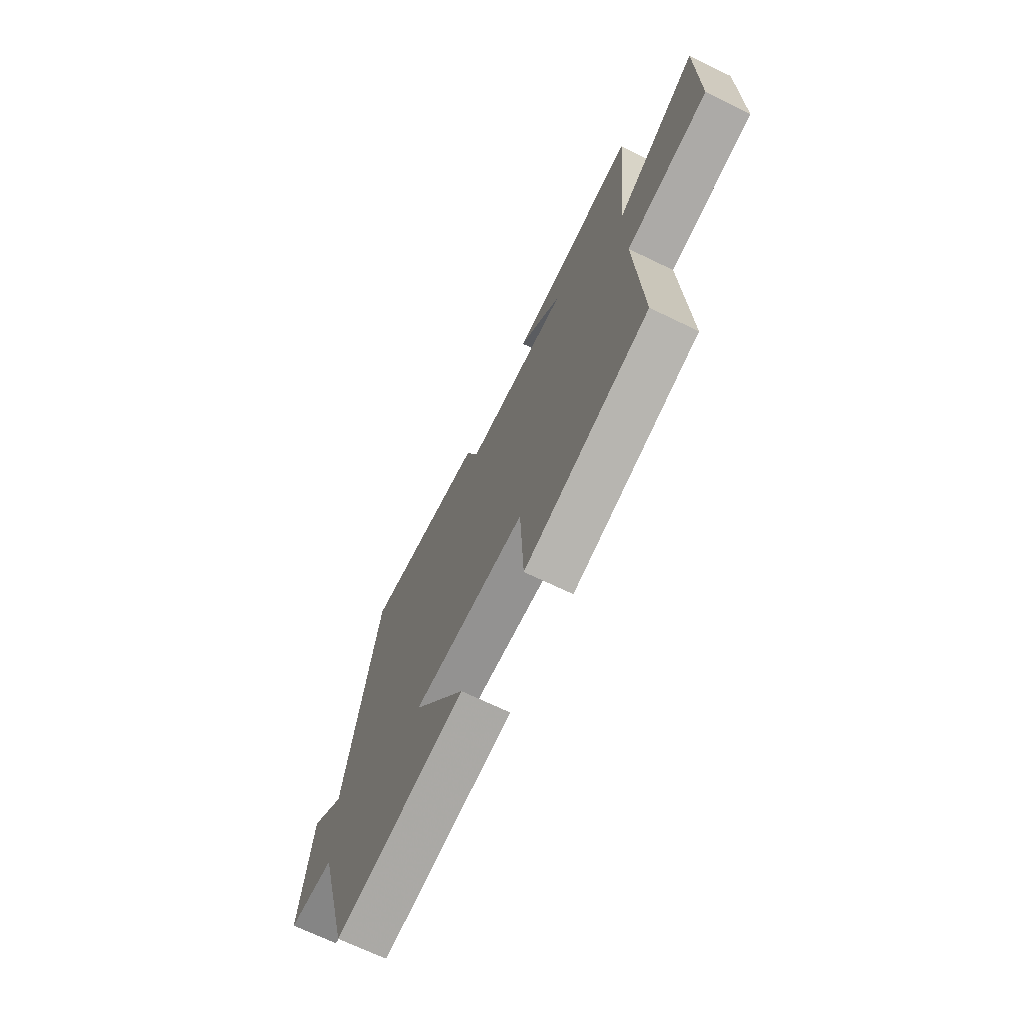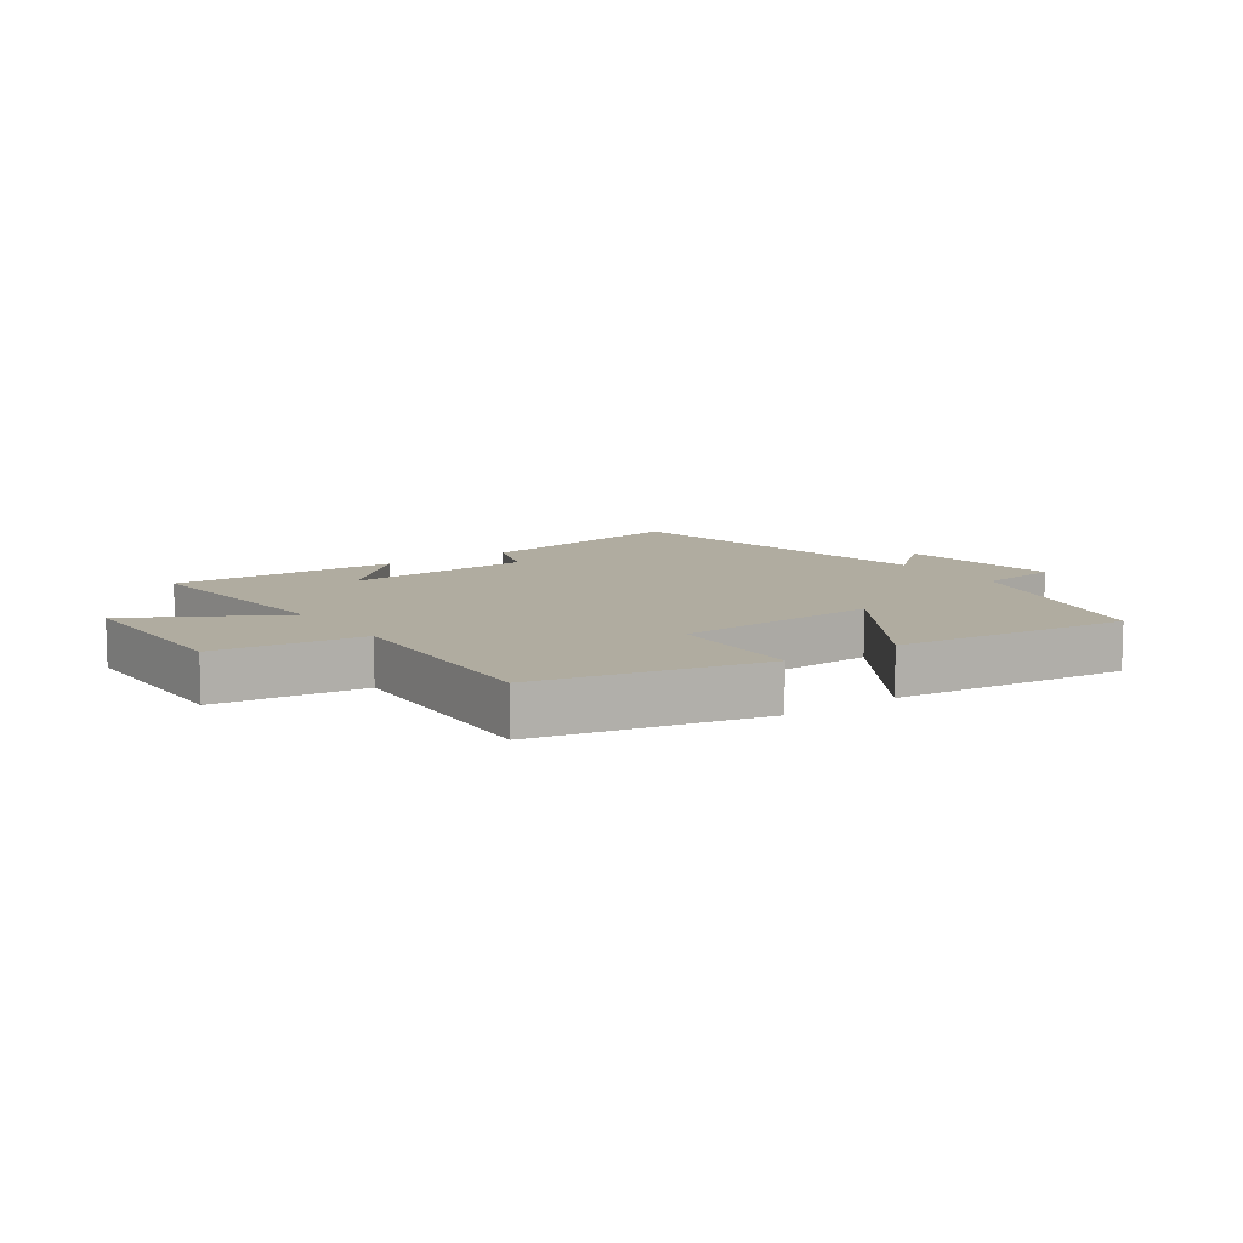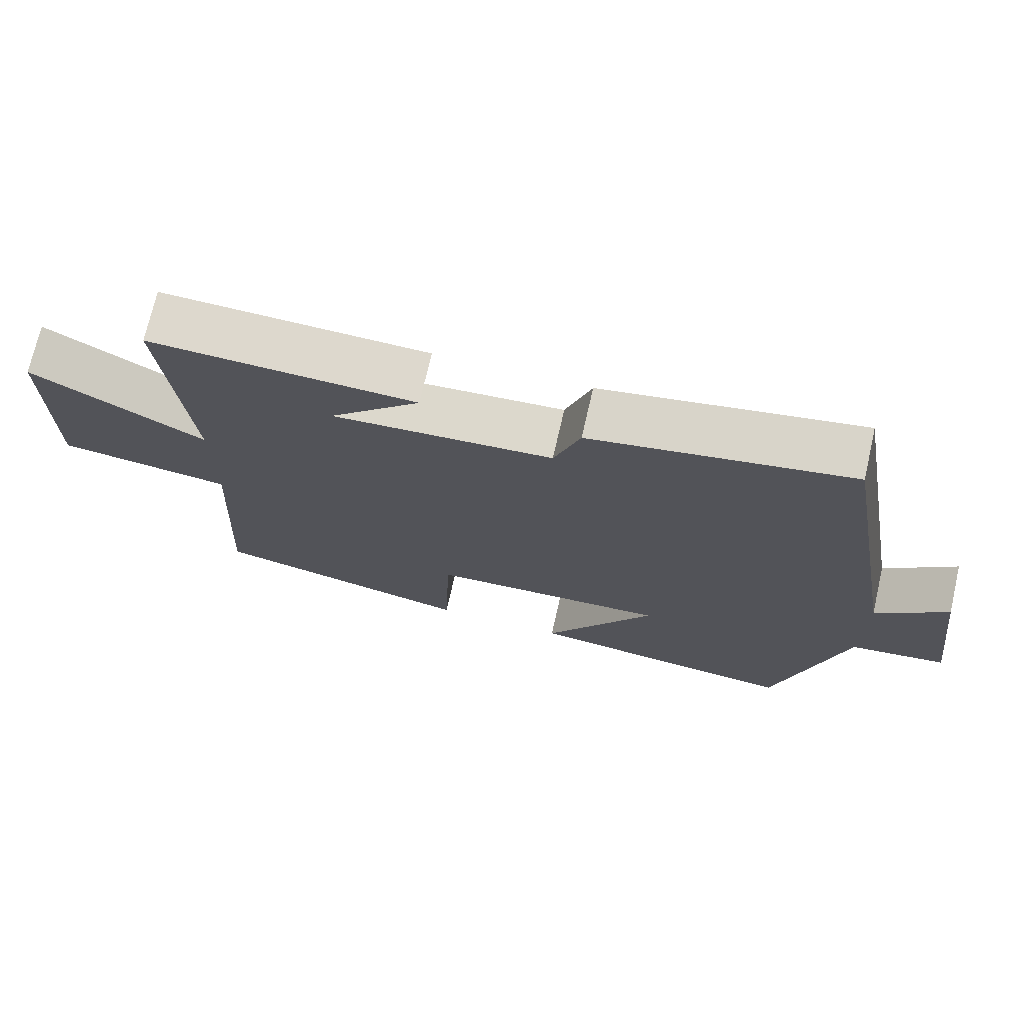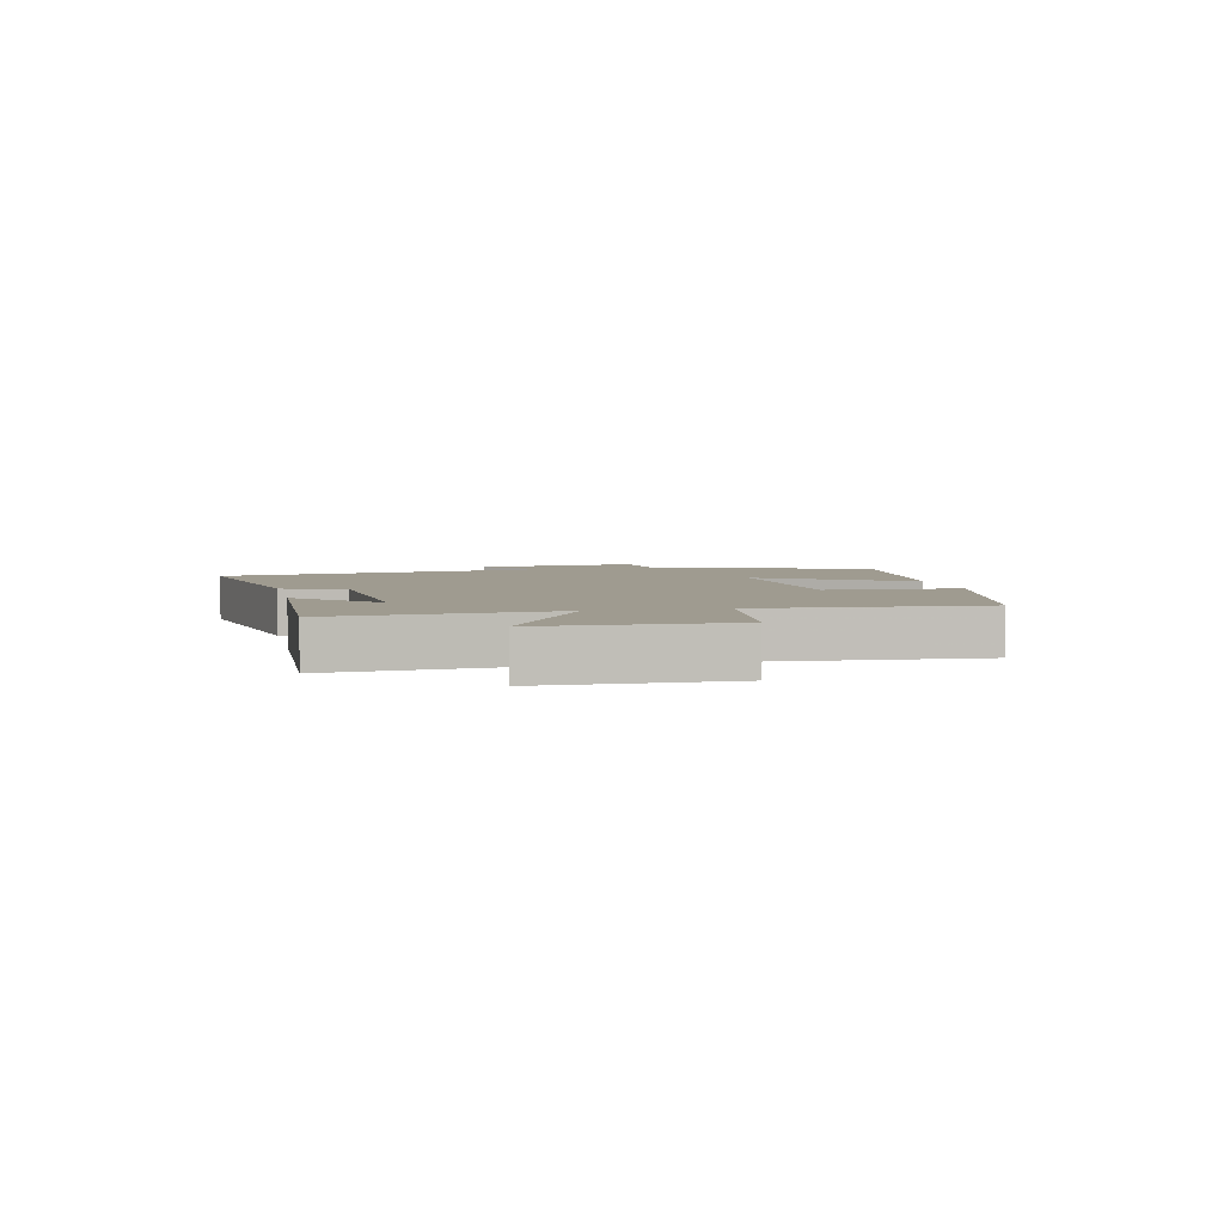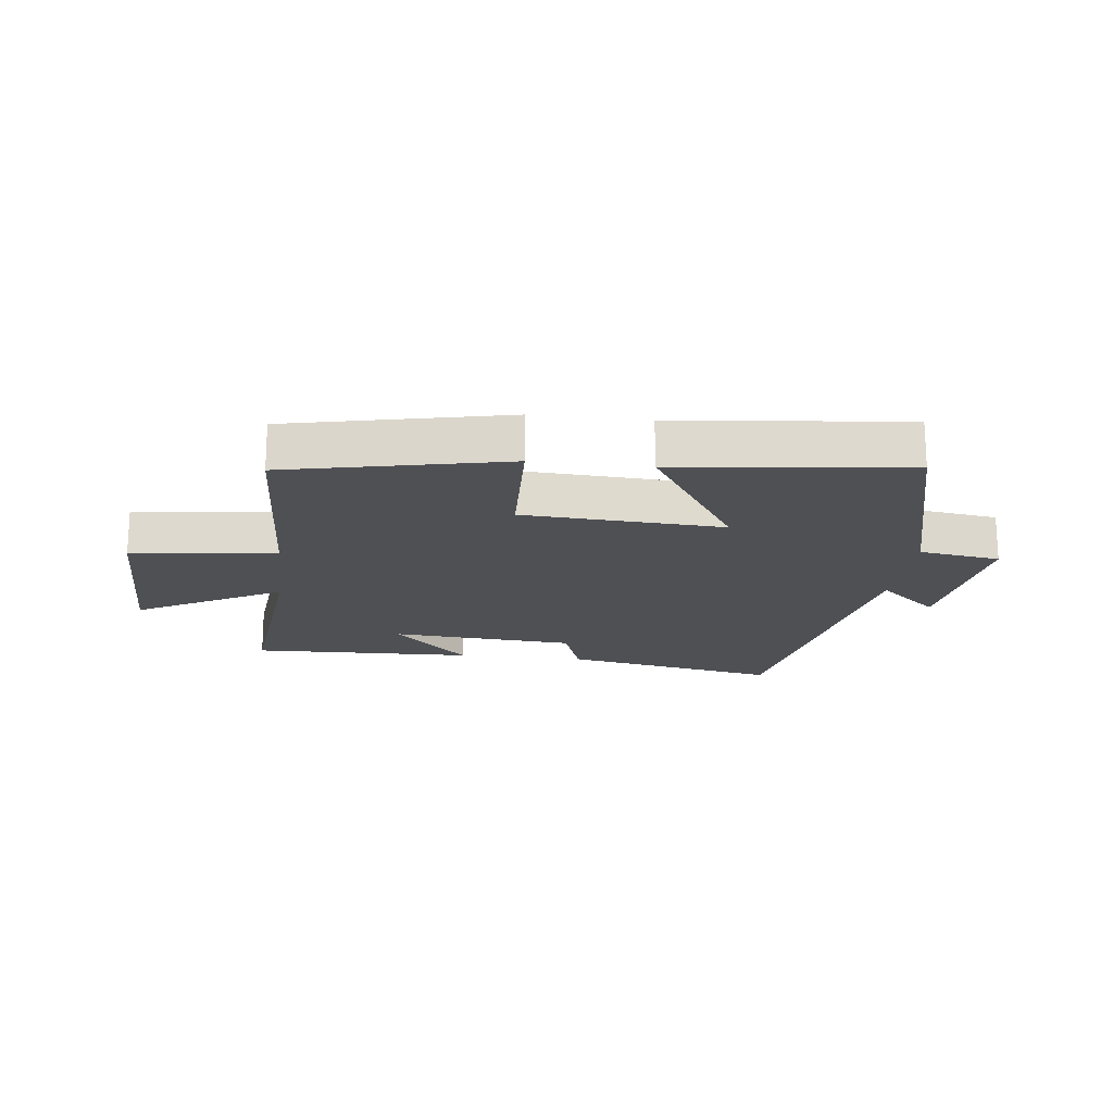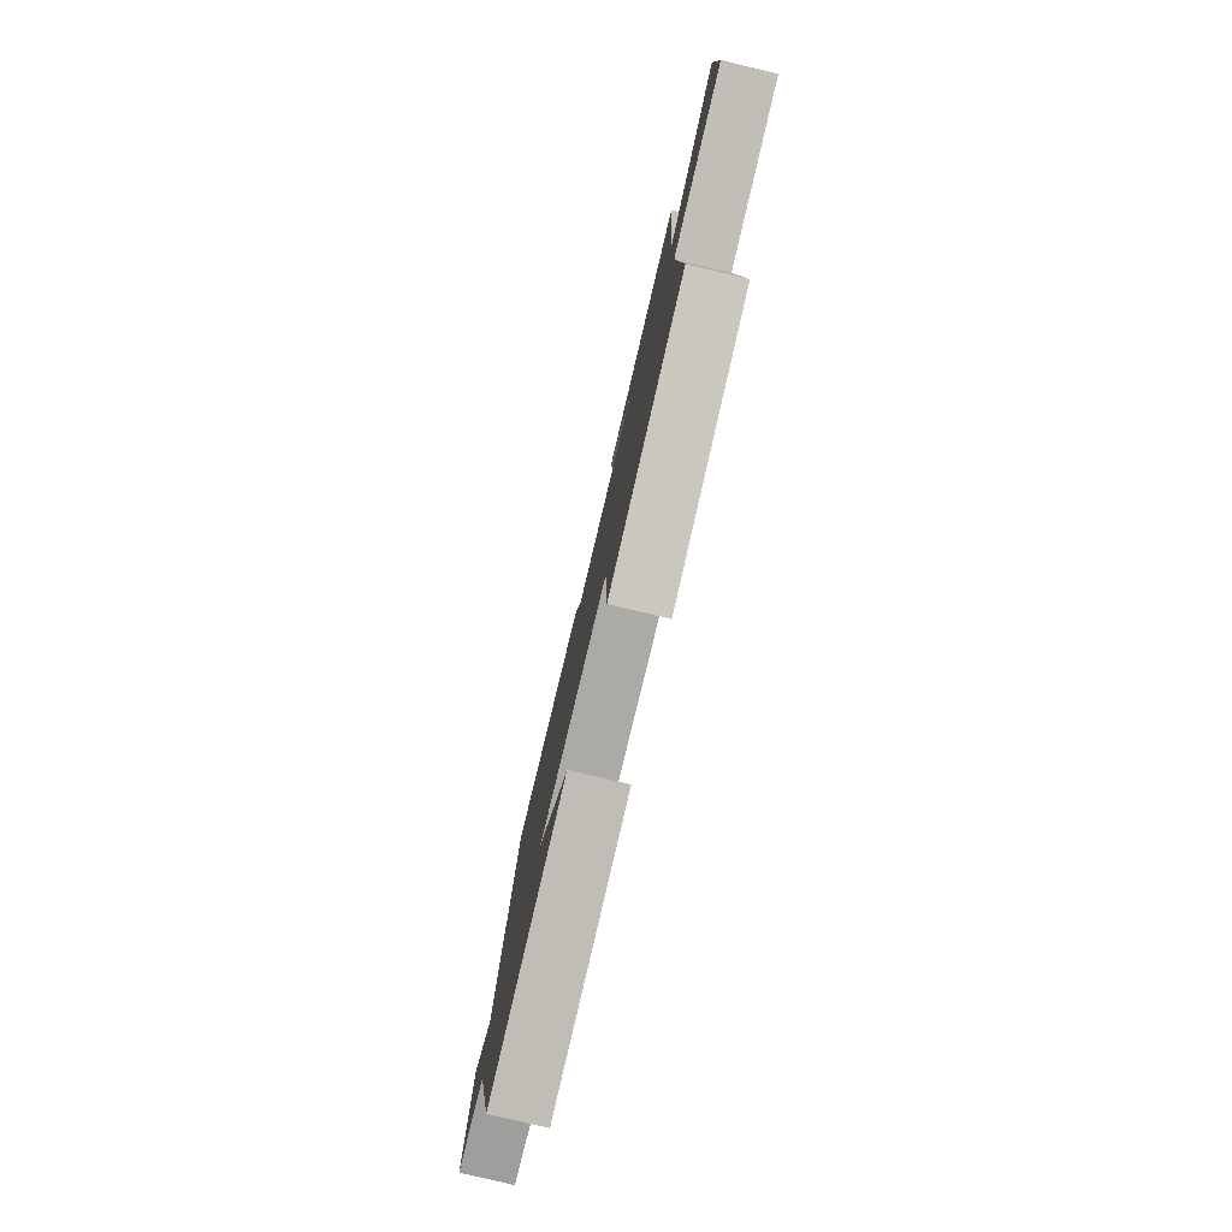
<metadata>
{"format":"obj","ext":"obj","renderer":"f3d","projection":"perspective","resolution":1024,"background":"white","views":[{"elev":-69.5,"azim":64.2,"up":"+Z"},{"elev":10.0,"azim":145.2,"up":"+Y"},{"elev":72.2,"azim":-167.1,"up":"+Z"},{"elev":4.1,"azim":78.0,"up":"+Y"},{"elev":-18.5,"azim":173.1,"up":"+Y"},{"elev":-79.1,"azim":76.7,"up":"+Z"}]}
</metadata>
<code>
v -0.404 0.07 -0.542
v -0.5 0.07 -0.181
v -0.633 0.07 -0.162
v -0.599 0.07 0.104
v -0.5 0.07 0.019
v -0.405 0.07 0.569
v -0.047 0.07 0.5
v -0.011 0.07 0.397
v 0.293 0.07 0.375
v 0.167 0.07 0.5
v 0.534 0.07 0.511
v 0.5 0.07 0.149
v 0.738 0.07 0.282
v 0.738 0.07 -0.024
v 0.5 0.07 -0.053
v 0.518 0.07 -0.421
v 0.159 0.07 -0.5
v 0.15 0.07 -0.278
v -0.178 0.07 -0.26
v -0.025 0.07 -0.5
v -0.404 0 -0.542
v -0.5 0 -0.181
v -0.633 0 -0.162
v -0.599 0 0.104
v -0.5 0 0.019
v -0.405 0 0.569
v -0.047 0 0.5
v -0.011 0 0.397
v 0.293 0 0.375
v 0.167 0 0.5
v 0.534 0 0.511
v 0.5 0 0.149
v 0.738 0 0.282
v 0.738 0 -0.024
v 0.5 0 -0.053
v 0.518 0 -0.421
v 0.159 0 -0.5
v 0.15 0 -0.278
v -0.178 0 -0.26
v -0.025 0 -0.5
f 19 20 1 2
f 18 19 2
f 15 16 17 18
f 15 18 2
f 12 13 14 15
f 12 15 2 3
f 9 10 11
f 9 11 12 3
f 5 6 7 8
f 5 8 9 3
f 3 4 5
f 22 21 40 39
f 22 39 38
f 38 37 36 35
f 22 38 35
f 35 34 33 32
f 23 22 35 32
f 31 30 29
f 23 32 31 29
f 28 27 26 25
f 23 29 28 25
f 25 24 23
f 1 21 22 2
f 2 22 23 3
f 3 23 24 4
f 4 24 25 5
f 5 25 26 6
f 6 26 27 7
f 7 27 28 8
f 8 28 29 9
f 9 29 30 10
f 10 30 31 11
f 11 31 32 12
f 12 32 33 13
f 13 33 34 14
f 14 34 35 15
f 15 35 36 16
f 16 36 37 17
f 17 37 38 18
f 18 38 39 19
f 19 39 40 20
f 20 40 21 1

</code>
